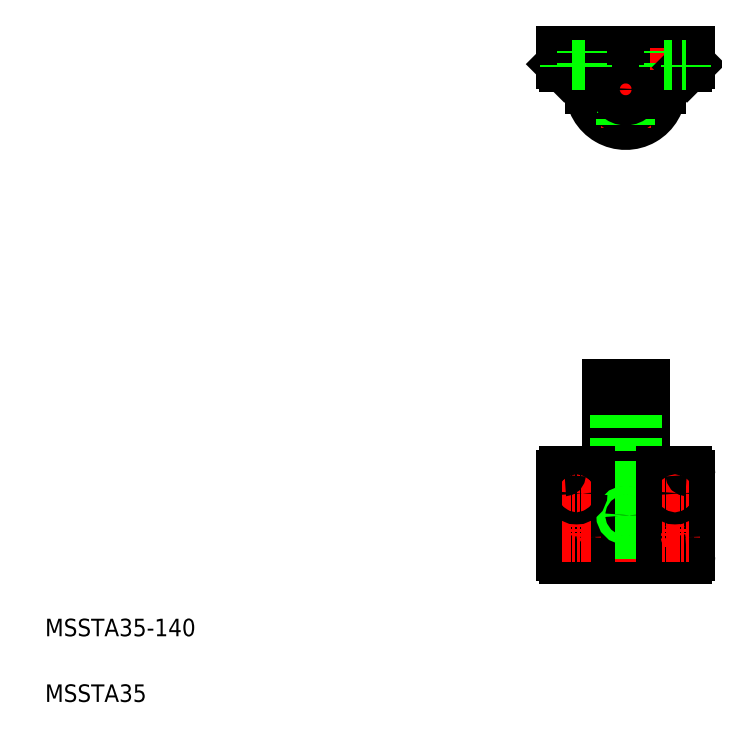
<metadata>
{"format":"dxf","ext":"dxf","renderer":"ezdxf+matplotlib","layout":"modelspace","background":"white","min_lineweight":24,"dpi":150}
</metadata>
<code>
0
SECTION
2
ENTITIES
0
LINE
8
CENTER
10
564.5
20
210.6
30
0
11
605
21
210.6
31
0
0
LINE
8
CENTER
10
535
20
599.7
30
0
11
606
21
599.7
31
0
0
ARC
8
0
10
570.5
20
599.7
30
0
40
32.5
50
180
51
1.002e-05
0
LINE
8
0
10
587.5
20
595.7
30
0
11
602.7
21
595.7
31
0
0
LINE
8
0
10
587.5
20
603.7
30
0
11
602.7
21
603.7
31
0
0
LINE
8
0
10
587.7
20
596.3
30
0
11
602.8
21
596.3
31
0
0
LINE
8
0
10
587.7
20
603
30
0
11
602.8
21
603
31
0
0
LINE
8
0
10
511.5
20
634.7
30
0
11
629.5
21
634.7
31
0
0
LINE
8
0
10
588
20
206.6
30
0
11
603
21
206.6
31
0
0
LINE
8
0
10
588
20
214.6
30
0
11
603
21
214.6
31
0
0
LINE
8
0
10
588
20
207.2
30
0
11
603
21
207.2
31
0
0
LINE
8
0
10
588
20
213.9
30
0
11
603
21
213.9
31
0
0
LINE
8
0
10
514.5
20
250.6
30
0
11
626.5
21
250.6
31
0
0
LINE
8
0
10
514.5
20
170.6
30
0
11
626.5
21
170.6
31
0
0
TEXT
8
0
10
40
20
100
30
0
40
16
1
MSSTA35-140
0
TEXT
8
0
10
40
20
40
30
0
40
16
1
MSSTA35
0
LINE
8
CENTER
10
570.5
20
341.2
30
0
11
570.5
21
167.6
31
0
0
LINE
8
0
10
588
20
250.6
30
0
11
588
21
330.6
31
0
0
LINE
8
0
10
553
20
250.6
30
0
11
553
21
330.6
31
0
0
LINE
8
0
10
560.4
20
330.6
30
0
11
560.4
21
170.6
31
0
0
LINE
8
0
10
580.5
20
330.6
30
0
11
580.5
21
170.6
31
0
0
LINE
8
CENTER
10
525.5
20
243.6
30
0
11
525.5
21
217.6
31
0
0
CIRCLE
8
0
10
525.5
20
230.6
30
0
40
10
0
LINE
8
0
10
553
20
250.6
30
0
11
553
21
170.6
31
0
0
LINE
8
0
10
588
20
250.6
30
0
11
588
21
170.6
31
0
0
LINE
8
0
10
538
20
250.6
30
0
11
538
21
170.6
31
0
0
LINE
8
0
10
511.5
20
247.6
30
0
11
511.5
21
173.6
31
0
0
LINE
8
CENTER
10
525.5
20
177.6
30
0
11
525.5
21
203.6
31
0
0
CIRCLE
8
0
10
525.5
20
190.6
30
0
40
10
0
CIRCLE
8
0
10
525.5
20
190.6
30
0
40
5.5
0
ARC
8
0
10
514.5
20
173.6
30
0
40
3
50
180
51
270
0
LINE
8
0
10
542.5
20
170.6
30
0
11
542.5
21
170.6
31
0
0
LINE
8
CENTER
10
512.5
20
190.6
30
0
11
538.5
21
190.6
31
0
0
LINE
8
0
10
570.5
20
170.6
30
0
11
570.5
21
170.6
31
0
0
CIRCLE
8
0
10
570.5
20
210.6
30
0
40
3.323
0
CIRCLE
8
0
10
570.5
20
210.6
30
0
40
4
0
LINE
8
CENTER
10
512.5
20
230.6
30
0
11
538.5
21
230.6
31
0
0
CIRCLE
8
0
10
525.5
20
230.6
30
0
40
5.5
0
ARC
8
0
10
514.5
20
247.6
30
0
40
3
50
90
51
180
0
LINE
8
0
10
553
20
330.6
30
0
11
588
21
330.6
31
0
0
LINE
8
CENTER
10
570.5
20
637.7
30
0
11
570.5
21
564.2
31
0
0
LINE
8
CENTER
10
525.5
20
637.7
30
0
11
525.5
21
616.7
31
0
0
CIRCLE
8
0
10
570.5
20
599.7
30
0
40
17.5
0
LINE
8
0
10
538
20
619.7
30
0
11
538
21
599.7
31
0
0
LINE
8
0
10
567.1
20
582.5
30
0
11
567.1
21
567.3
31
0
0
LINE
8
0
10
566.5
20
582.6
30
0
11
566.5
21
567.4
31
0
0
LINE
8
0
10
574.5
20
582.6
30
0
11
574.5
21
567.4
31
0
0
LINE
8
0
10
573.8
20
582.5
30
0
11
573.8
21
567.3
31
0
0
CIRCLE
8
0
10
570.5
20
599.7
30
0
40
10.05
0
LINE
8
0
10
514.5
20
619.7
30
0
11
538
21
619.7
31
0
0
LINE
8
0
10
520
20
634.7
30
0
11
520
21
621.7
31
0
0
LINE
8
0
10
511.5
20
634.7
30
0
11
511.5
21
622.7
31
0
0
LINE
8
0
10
511.5
20
622.7
30
0
11
514.5
21
619.7
31
0
0
LINE
8
0
10
515.5
20
621.7
30
0
11
515.5
21
619.7
31
0
0
LINE
8
0
10
531
20
634.7
30
0
11
531
21
621.7
31
0
0
LINE
8
0
10
535.5
20
621.7
30
0
11
535.5
21
619.7
31
0
0
LINE
8
CENTER
10
615.5
20
243.6
30
0
11
615.5
21
217.6
31
0
0
CIRCLE
8
0
10
615.5
20
230.6
30
0
40
10
0
LINE
8
0
10
603
20
250.6
30
0
11
603
21
170.6
31
0
0
LINE
8
0
10
629.5
20
247.6
30
0
11
629.5
21
173.6
31
0
0
LINE
8
CENTER
10
615.5
20
177.6
30
0
11
615.5
21
203.6
31
0
0
CIRCLE
8
0
10
615.5
20
190.6
30
0
40
10
0
CIRCLE
8
0
10
615.5
20
190.6
30
0
40
5.5
0
ARC
8
0
10
626.5
20
173.6
30
0
40
3
50
270
51
0
0
LINE
8
CENTER
10
628.5
20
190.6
30
0
11
602.5
21
190.6
31
0
0
LINE
8
CENTER
10
628.5
20
230.6
30
0
11
602.5
21
230.6
31
0
0
CIRCLE
8
0
10
615.5
20
230.6
30
0
40
5.5
0
ARC
8
0
10
626.5
20
247.6
30
0
40
3
50
0
51
90
0
LINE
8
0
10
603
20
619.7
30
0
11
603
21
599.7
31
0
0
LINE
8
0
10
603
20
619.7
30
0
11
626.5
21
619.7
31
0
0
LINE
8
CENTER
10
615.5
20
637.7
30
0
11
615.5
21
616.8
31
0
0
LINE
8
0
10
610
20
634.7
30
0
11
610
21
621.7
31
0
0
LINE
8
0
10
605.5
20
621.7
30
0
11
605.5
21
619.7
31
0
0
LINE
8
0
10
621
20
634.7
30
0
11
621
21
621.7
31
0
0
LINE
8
0
10
629.5
20
634.7
30
0
11
629.5
21
622.7
31
0
0
LINE
8
0
10
626.5
20
619.7
30
0
11
629.5
21
622.7
31
0
0
LINE
8
0
10
625.5
20
621.7
30
0
11
625.5
21
619.7
31
0
0
LINE
8
0
10
625.5
20
621.7
30
0
11
605.5
21
621.7
31
0
0
LINE
8
0
10
535.5
20
621.7
30
0
11
515.5
21
621.7
31
0
0
ENDSEC
0
EOF

</code>
